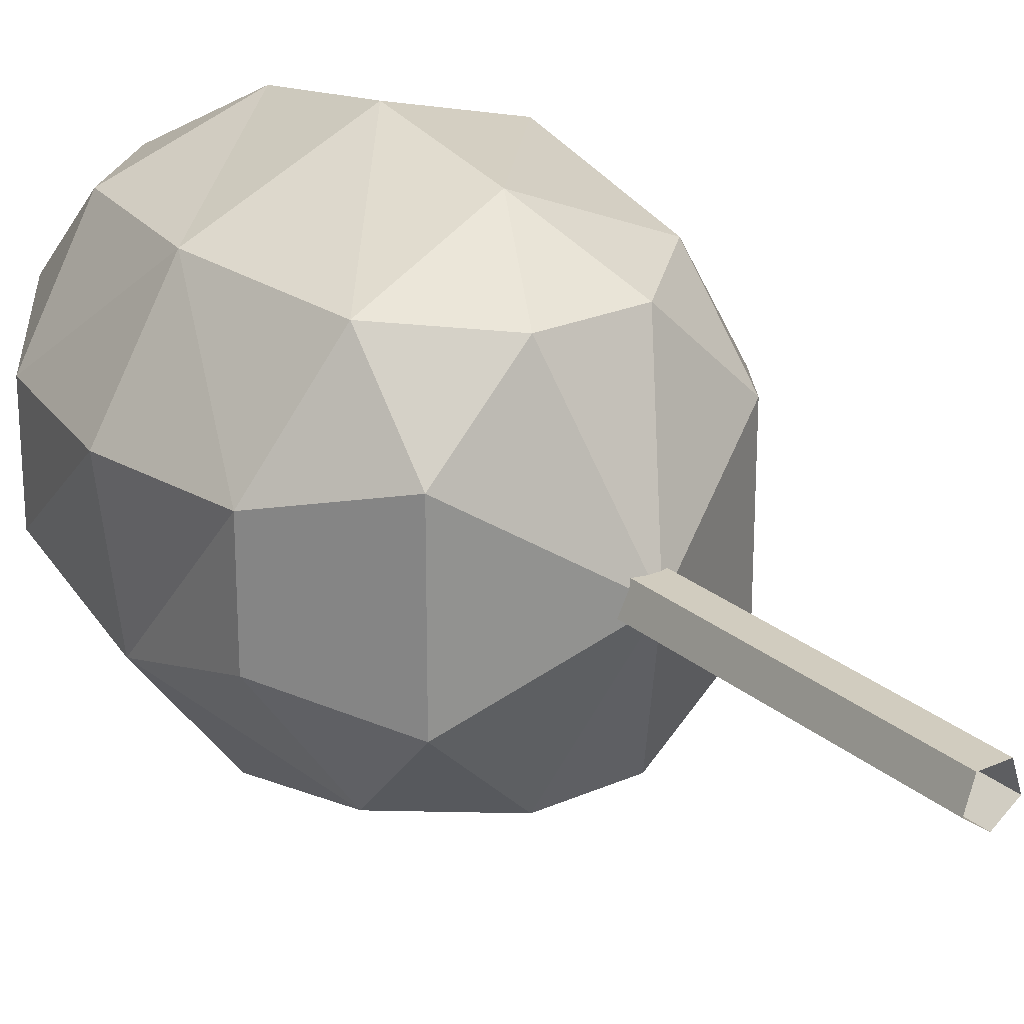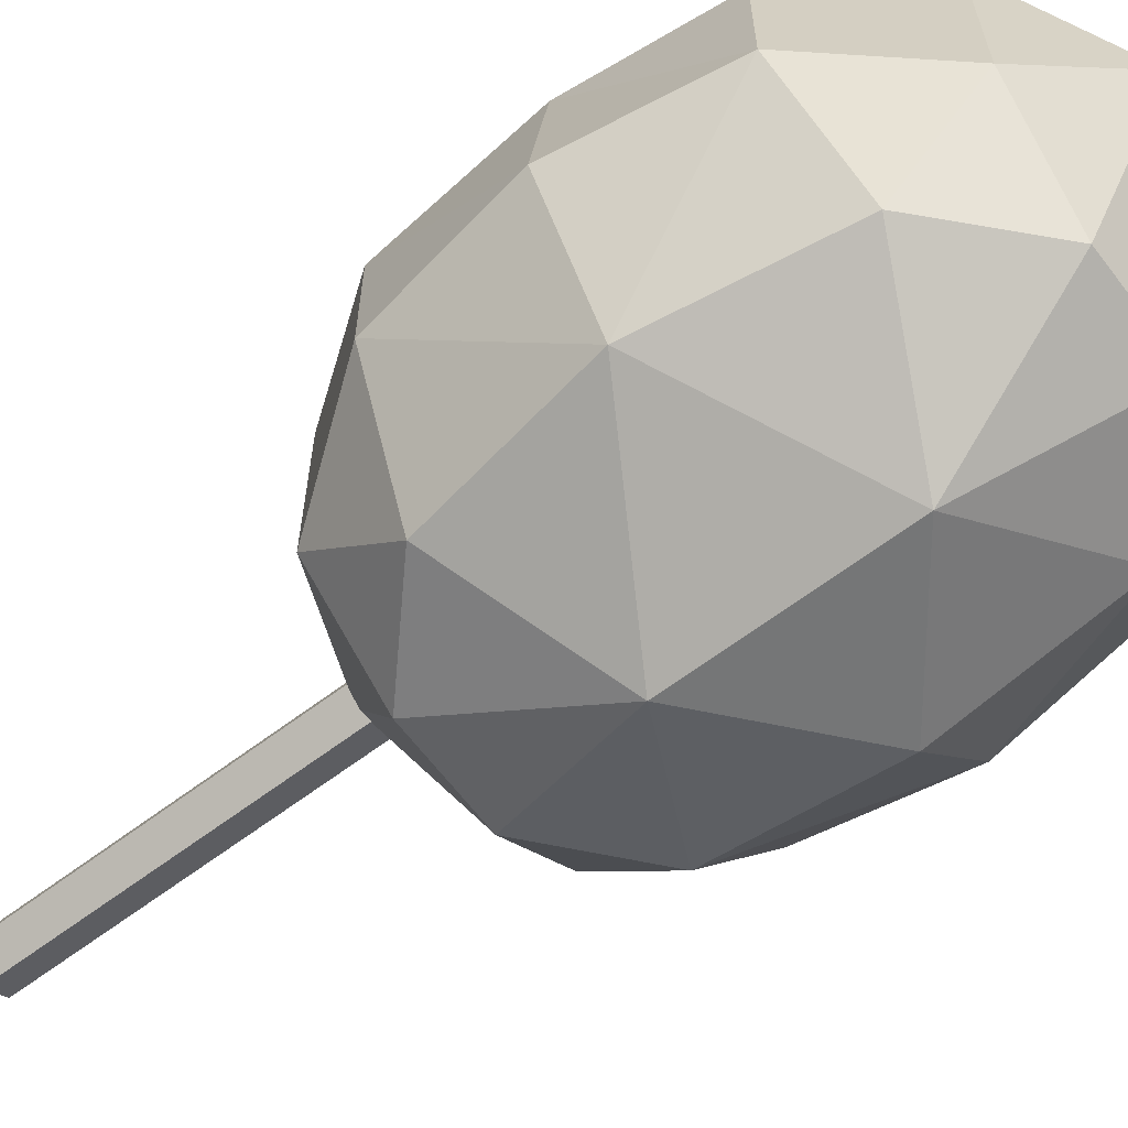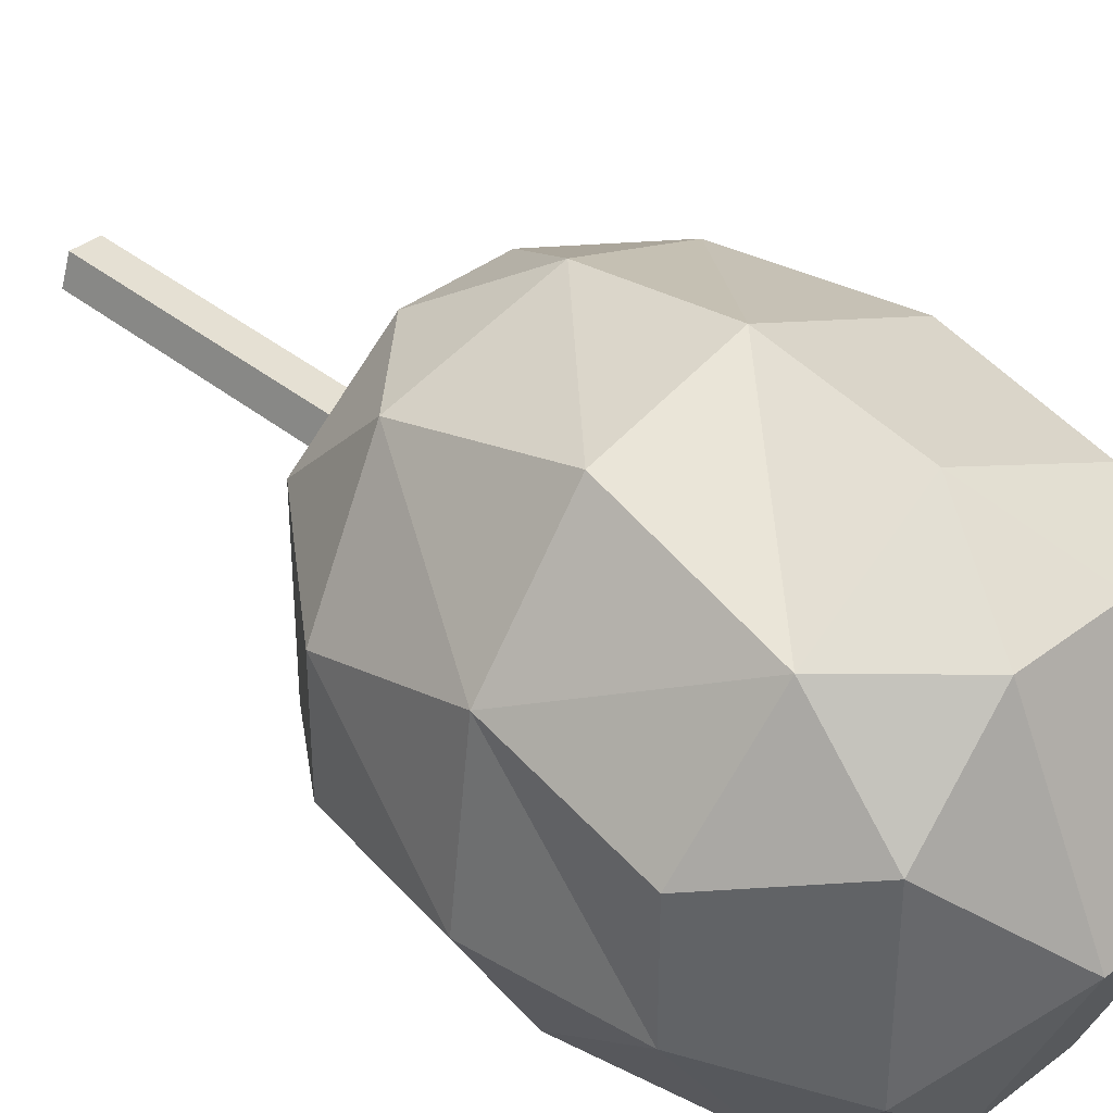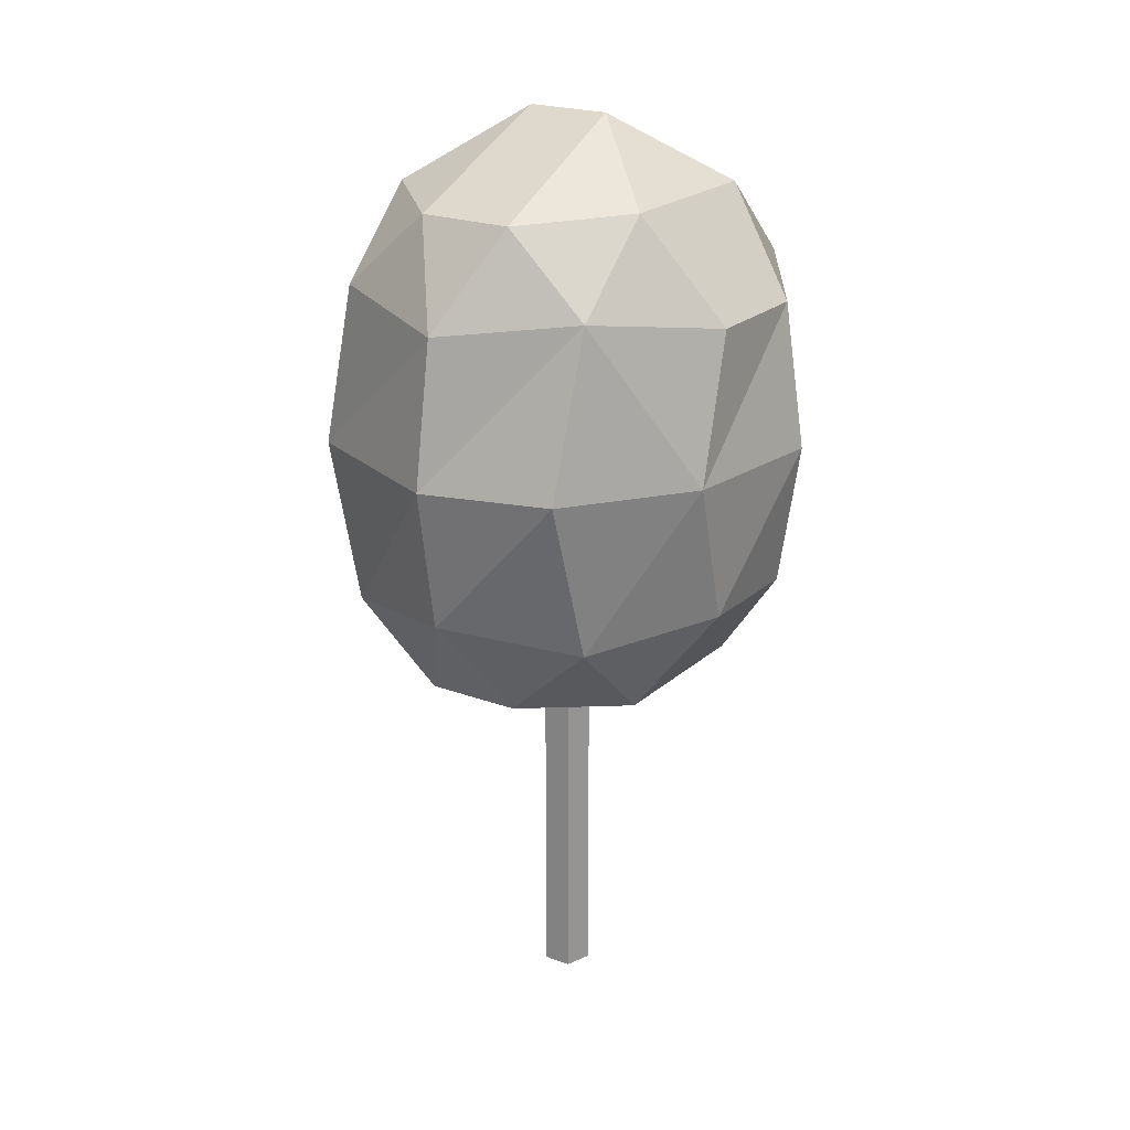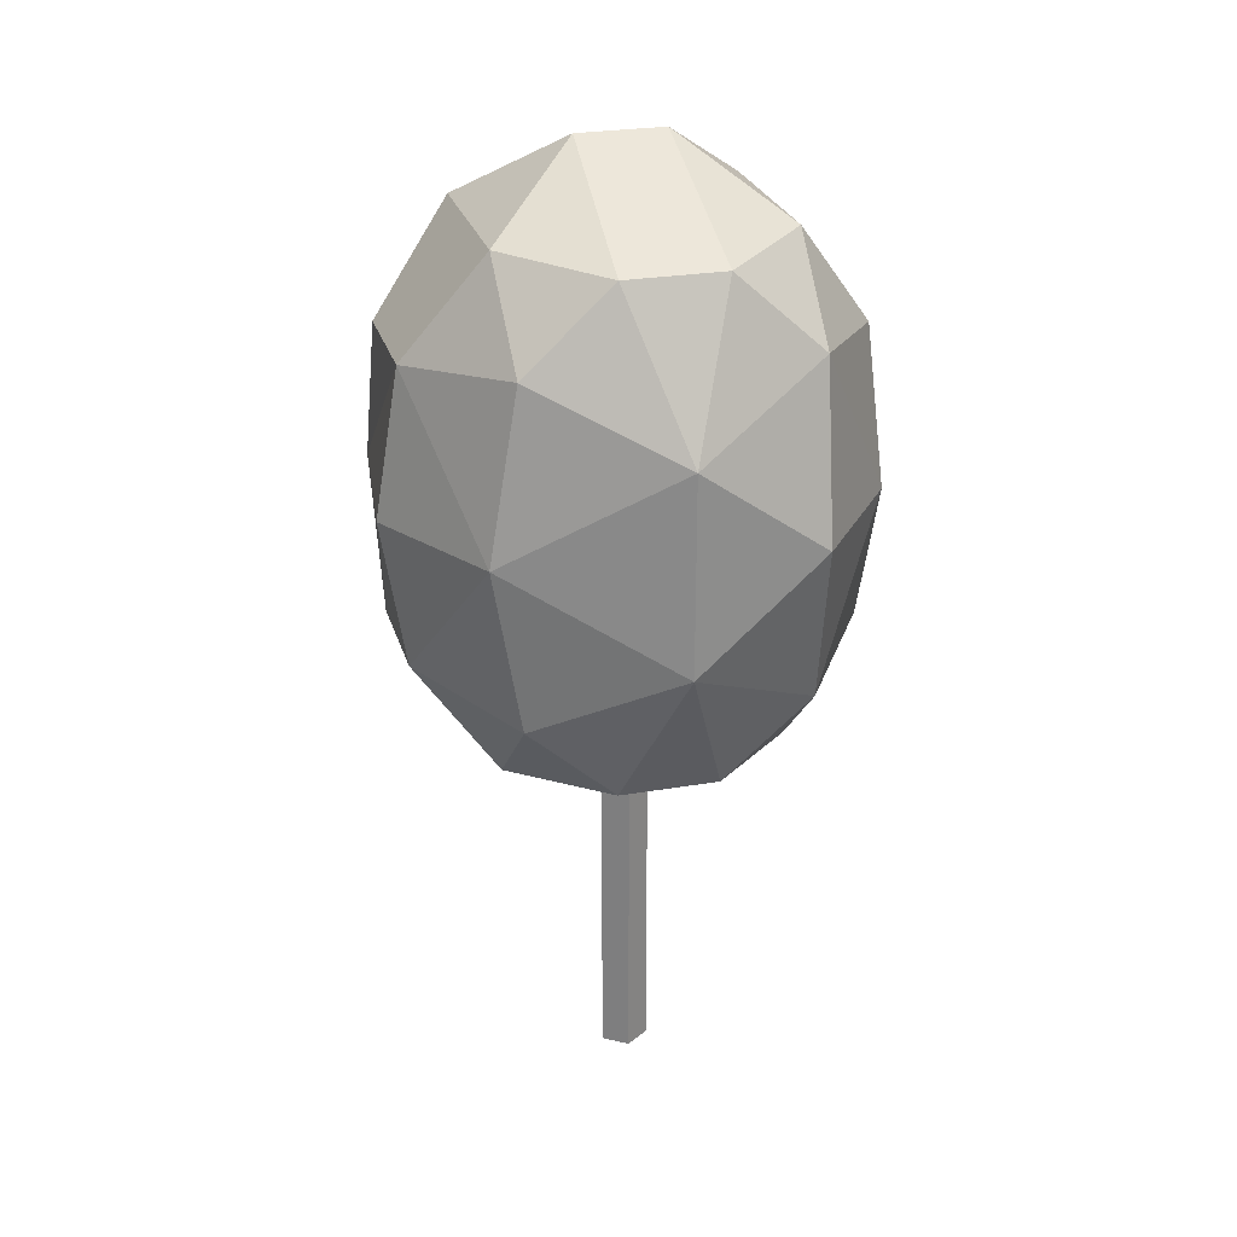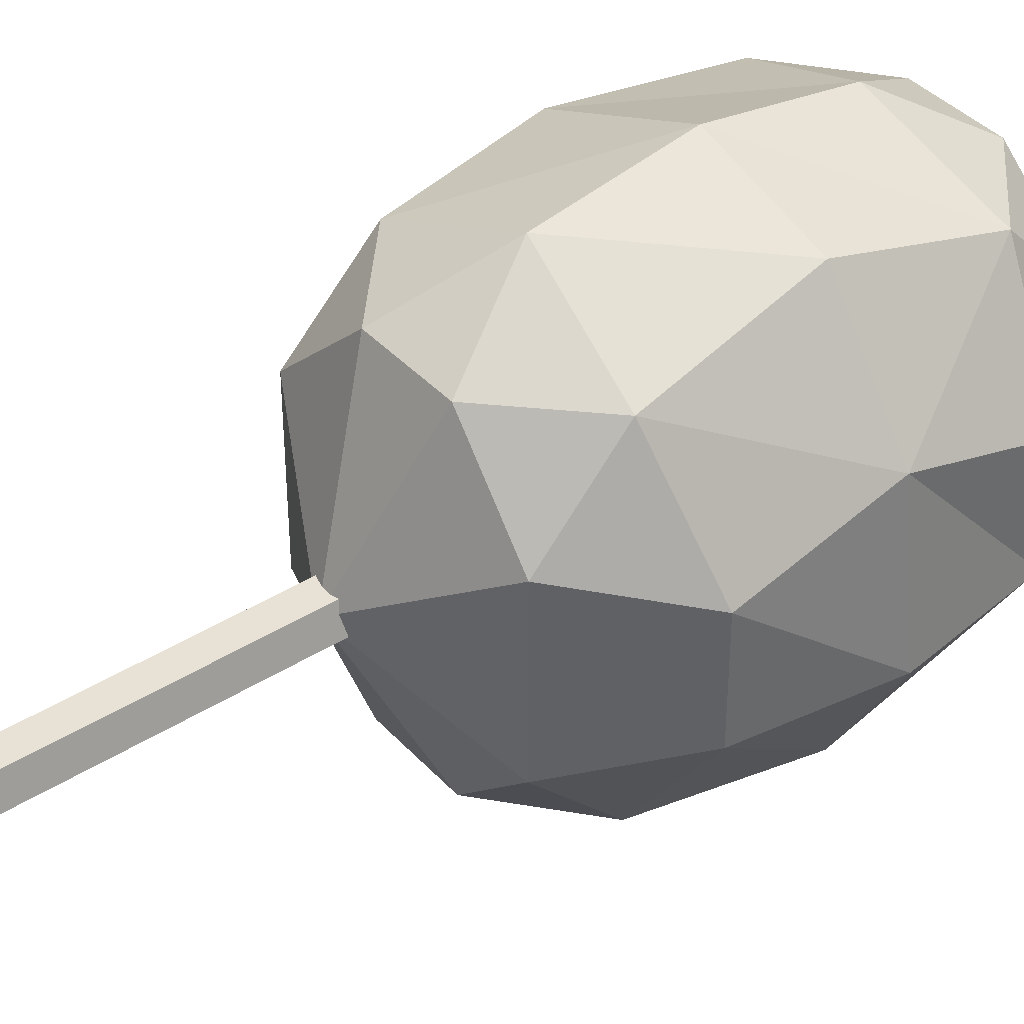
<metadata>
{"format":"obj","ext":"obj","renderer":"f3d","projection":"perspective","resolution":1024,"background":"white","views":[{"elev":24.2,"azim":-36.2,"up":"+Z"},{"elev":-64.5,"azim":127.2,"up":"+Z"},{"elev":38.0,"azim":135.6,"up":"+Z"},{"elev":21.6,"azim":33.4,"up":"+Y"},{"elev":26.0,"azim":164.9,"up":"+Y"},{"elev":40.1,"azim":52.1,"up":"+Z"}]}
</metadata>
<code>
g tree-round
v 0.1243 7.385e-09 -0.02791
v 0.07682 -3.04e-08 0.1182
v 0.07682 3.094 0.1182
v 0.1243 3.094 -0.02791
v -0.07682 -3.04e-08 0.1182
v -0.1243 7.385e-09 -0.02791
v -0.1243 3.094 -0.02791
v -0.07682 3.094 0.1182
v 1.751e-08 3.04e-08 -0.1182
v 0.1243 7.385e-09 -0.02791
v 0.1243 3.094 -0.02791
v 2.217e-08 3.094 -0.1182
v 0.07682 -3.04e-08 0.1182
v -0.07682 -3.04e-08 0.1182
v -0.07682 3.094 0.1182
v 0.07682 3.094 0.1182
v -0.1243 7.385e-09 -0.02791
v 1.751e-08 3.04e-08 -0.1182
v 2.217e-08 3.094 -0.1182
v -0.1243 3.094 -0.02791
v 0.7414 4.681 -0.4545
v 0.7324 4.224 -0.9356
v 1.157 4.126 -0.3001
v 0.2707 4.643 -0.9117
v 0.7414 4.681 -0.4545
v 0.2388 5.055 0.01804
v 0.7324 4.224 -0.9356
v 0.0168 3.867 -1.299
v 0.8881 3.354 -0.9761
v 1.178 3.354 0.57
v 0.7345 2.483 0.9716
v 0.7022 3.354 1.21
v -0.8573 3.356 1.012
v 0.01658 4.124 1.271
v 0.0189 3.354 1.399
v -1.258 3.357 0.3263
v -1.132 2.584 0.3362
v -1.153 3.357 -0.5339
v -0.7055 4.227 0.9716
v 0.01658 4.124 1.271
v -0.8573 3.356 1.012
v 0.01836 2.842 -1.299
v -0.2412 2.068 -0.9117
v 0.2746 2.067 -0.9117
v 0.7444 2.028 -0.4545
v 0.2746 2.067 -0.9117
v 0.01602 1.655 0.01803
v -1.258 3.357 0.3263
v -1.135 4.13 0.3362
v -0.8573 3.356 1.012
v -0.7143 2.03 0.4906
v 0.01602 1.655 0.01803
v -0.7147 2.03 -0.4545
v -0.6699 3.356 -1.174
v -0.7027 2.486 -0.9355
v 0.01836 2.842 -1.299
v -0.2412 2.068 -0.9117
v -0.7147 2.03 -0.4545
v 0.01602 1.655 0.01803
v 0.7417 4.68 0.4905
v 0.2388 5.055 0.01804
v 0.7414 4.681 -0.4545
v 0.01658 4.124 1.271
v 0.7329 4.224 0.9716
v 0.0189 3.354 1.399
v 0.01836 2.842 -1.299
v -0.7027 2.486 -0.9355
v -0.2412 2.068 -0.9117
v -0.7064 4.227 -0.9355
v -1.153 3.357 -0.5339
v -0.6699 3.356 -1.174
v 1.281 3.354 -0.2902
v 0.8881 3.354 -0.9761
v 1.157 2.581 -0.3001
v 0.01836 2.842 -1.299
v 0.2746 2.067 -0.9117
v 0.7341 2.483 -0.9356
v -0.7018 2.485 0.9716
v 0.0189 3.354 1.399
v 0.01888 2.585 1.271
v -0.7018 2.485 0.9716
v -0.7143 2.03 0.4906
v -1.132 2.584 0.3362
v -0.2462 4.643 -0.9117
v -0.7064 4.227 -0.9355
v 0.0168 3.867 -1.299
v -0.2453 4.643 0.9478
v 0.2714 4.642 0.9478
v 0.01658 4.124 1.271
v -0.7027 2.486 -0.9355
v -1.132 2.584 -0.3
v -0.7147 2.03 -0.4545
v -0.8573 3.356 1.012
v -0.7018 2.485 0.9716
v -1.132 2.584 0.3362
v 1.157 2.581 0.3361
v 1.281 3.354 -0.2902
v 1.157 2.581 -0.3001
v 0.7417 4.68 0.4905
v 1.157 4.126 0.3361
v 0.7329 4.224 0.9716
v -1.136 4.13 -0.3
v -1.258 3.357 0.3263
v -1.153 3.357 -0.5339
v -0.7064 4.227 -0.9355
v -0.6699 3.356 -1.174
v 0.0168 3.867 -1.299
v 1.178 3.354 0.57
v 1.157 4.126 -0.3001
v 1.281 3.354 -0.2902
v -1.135 4.13 0.3362
v -1.258 3.357 0.3263
v -1.136 4.13 -0.3
v -0.7018 2.485 0.9716
v -0.2405 2.067 0.9478
v -0.7143 2.03 0.4906
v 0.0189 3.354 1.399
v 0.7022 3.354 1.21
v 0.01888 2.585 1.271
v 0.7417 4.68 0.4905
v 0.2714 4.642 0.9478
v 0.2388 5.055 0.01804
v -0.2462 4.643 -0.9117
v 0.0168 3.867 -1.299
v 0.2707 4.643 -0.9117
v -0.2405 2.067 0.9478
v 0.2752 2.067 0.9478
v 0.01602 1.655 0.01803
v -0.7055 4.227 0.9716
v -0.2453 4.643 0.9478
v 0.01658 4.124 1.271
v -0.7207 4.683 -0.4545
v -0.2462 4.643 -0.9117
v -0.22 5.056 0.01806
v 0.0168 3.867 -1.299
v -0.6699 3.356 -1.174
v 0.01836 2.842 -1.299
v -1.258 3.357 0.3263
v -0.8573 3.356 1.012
v -1.132 2.584 0.3362
v 0.7329 4.224 0.9716
v 0.2714 4.642 0.9478
v 0.7417 4.68 0.4905
v 1.281 3.354 -0.2902
v 1.157 4.126 -0.3001
v 0.8881 3.354 -0.9761
v -1.153 3.357 -0.5339
v -1.132 2.584 0.3362
v -1.132 2.584 -0.3
v 0.7414 4.681 -0.4545
v 0.2707 4.643 -0.9117
v 0.7324 4.224 -0.9356
v 0.01602 1.655 0.01803
v 0.7446 2.028 0.4905
v 0.7444 2.028 -0.4545
v 0.7345 2.483 0.9716
v 1.178 3.354 0.57
v 1.157 2.581 0.3361
v -0.7207 4.683 -0.4545
v -1.136 4.13 -0.3
v -0.7064 4.227 -0.9355
v 0.7444 2.028 -0.4545
v 1.157 2.581 -0.3001
v 0.7341 2.483 -0.9356
v 0.0168 3.867 -1.299
v 0.01836 2.842 -1.299
v 0.8881 3.354 -0.9761
v -0.7064 4.227 -0.9355
v -1.136 4.13 -0.3
v -1.153 3.357 -0.5339
v 0.2714 4.642 0.9478
v 0.7329 4.224 0.9716
v 0.01658 4.124 1.271
v -0.7202 4.683 0.4906
v -0.7207 4.683 -0.4545
v -0.22 5.056 0.01806
v -0.2412 2.068 -0.9117
v 0.01602 1.655 0.01803
v 0.2746 2.067 -0.9117
v -0.7055 4.227 0.9716
v -0.8573 3.356 1.012
v -1.135 4.13 0.3362
v 0.8881 3.354 -0.9761
v 0.7341 2.483 -0.9356
v 1.157 2.581 -0.3001
v -0.7202 4.683 0.4906
v -0.2453 4.643 0.9478
v -0.7055 4.227 0.9716
v -0.7143 2.03 0.4906
v -0.2405 2.067 0.9478
v 0.01602 1.655 0.01803
v -0.7202 4.683 0.4906
v -0.7055 4.227 0.9716
v -1.135 4.13 0.3362
v 0.7446 2.028 0.4905
v 0.2752 2.067 0.9478
v 0.7345 2.483 0.9716
v 0.7341 2.483 -0.9356
v 0.2746 2.067 -0.9117
v 0.7444 2.028 -0.4545
v -1.153 3.357 -0.5339
v -0.7027 2.486 -0.9355
v -0.6699 3.356 -1.174
v -0.7064 4.227 -0.9355
v -0.2462 4.643 -0.9117
v -0.7207 4.683 -0.4545
v -0.2453 4.643 0.9478
v -0.7202 4.683 0.4906
v -0.22 5.056 0.01806
v 0.7324 4.224 -0.9356
v 0.2707 4.643 -0.9117
v 0.0168 3.867 -1.299
v 0.7345 2.483 0.9716
v 1.157 2.581 0.3361
v 0.7446 2.028 0.4905
v -0.7147 2.03 -0.4545
v -0.2412 2.068 -0.9117
v -0.7027 2.486 -0.9355
v -0.2405 2.067 0.9478
v 0.01888 2.585 1.271
v 0.2752 2.067 0.9478
v 1.157 4.126 0.3361
v 1.157 4.126 -0.3001
v 1.178 3.354 0.57
v 1.178 3.354 0.57
v 1.281 3.354 -0.2902
v 1.157 2.581 0.3361
v -0.7027 2.486 -0.9355
v -1.153 3.357 -0.5339
v -1.132 2.584 -0.3
v -0.7018 2.485 0.9716
v 0.01888 2.585 1.271
v -0.2405 2.067 0.9478
v 0.7329 4.224 0.9716
v 1.157 4.126 0.3361
v 1.178 3.354 0.57
v 0.8881 3.354 -0.9761
v 0.01836 2.842 -1.299
v 0.7341 2.483 -0.9356
v -0.8573 3.356 1.012
v 0.0189 3.354 1.399
v -0.7018 2.485 0.9716
v 0.01888 2.585 1.271
v 0.7345 2.483 0.9716
v 0.2752 2.067 0.9478
v 0.7329 4.224 0.9716
v 1.178 3.354 0.57
v 0.7022 3.354 1.21
v 0.2752 2.067 0.9478
v 0.7446 2.028 0.4905
v 0.01602 1.655 0.01803
v 0.0189 3.354 1.399
v 0.7329 4.224 0.9716
v 0.7022 3.354 1.21
v 0.7324 4.224 -0.9356
v 0.8881 3.354 -0.9761
v 1.157 4.126 -0.3001
v 0.01888 2.585 1.271
v 0.7022 3.354 1.21
v 0.7345 2.483 0.9716
v -0.7143 2.03 0.4906
v -0.7147 2.03 -0.4545
v -1.132 2.584 0.3362
v -1.132 2.584 -0.3
v 0.2714 4.642 0.9478
v -0.22 5.056 0.01806
v 0.2388 5.055 0.01804
v -0.2453 4.643 0.9478
v 0.7446 2.028 0.4905
v 1.157 2.581 0.3361
v 0.7444 2.028 -0.4545
v 1.157 2.581 -0.3001
v 0.2388 5.055 0.01804
v -0.2462 4.643 -0.9117
v 0.2707 4.643 -0.9117
v -0.22 5.056 0.01806
v 0.7417 4.68 0.4905
v 0.7414 4.681 -0.4545
v 1.157 4.126 0.3361
v 1.157 4.126 -0.3001
v -0.7202 4.683 0.4906
v -1.135 4.13 0.3362
v -0.7207 4.683 -0.4545
v -1.136 4.13 -0.3
g tree-round_0
f 3 2 1
f 4 3 1
f 7 6 5
f 8 7 5
f 11 10 9
f 12 11 9
f 15 14 13
f 16 15 13
f 19 18 17
f 20 19 17
g tree-round_1
f 23 22 21
f 26 25 24
f 29 28 27
f 32 31 30
f 35 34 33
f 38 37 36
f 41 40 39
f 44 43 42
f 47 46 45
f 50 49 48
f 53 52 51
f 56 55 54
f 59 58 57
f 62 61 60
f 65 64 63
f 68 67 66
f 71 70 69
f 74 73 72
f 77 76 75
f 80 79 78
f 83 82 81
f 86 85 84
f 89 88 87
f 92 91 90
f 95 94 93
f 98 97 96
f 101 100 99
f 104 103 102
f 107 106 105
f 110 109 108
f 113 112 111
f 116 115 114
f 119 118 117
f 122 121 120
f 125 124 123
f 128 127 126
f 131 130 129
f 134 133 132
f 137 136 135
f 140 139 138
f 143 142 141
f 146 145 144
f 149 148 147
f 152 151 150
f 155 154 153
f 158 157 156
f 161 160 159
f 164 163 162
f 167 166 165
f 170 169 168
f 173 172 171
f 176 175 174
f 179 178 177
f 182 181 180
f 185 184 183
f 188 187 186
f 191 190 189
f 194 193 192
f 197 196 195
f 200 199 198
f 203 202 201
f 206 205 204
f 209 208 207
f 212 211 210
f 215 214 213
f 218 217 216
f 221 220 219
f 224 223 222
f 227 226 225
f 230 229 228
f 233 232 231
f 236 235 234
f 239 238 237
f 242 241 240
f 245 244 243
f 248 247 246
f 251 250 249
f 254 253 252
f 257 256 255
f 260 259 258
f 263 262 261
f 264 262 263
f 267 266 265
f 265 266 268
f 271 270 269
f 272 270 271
f 275 274 273
f 273 274 276
f 279 278 277
f 280 278 279
f 283 282 281
f 284 282 283

</code>
